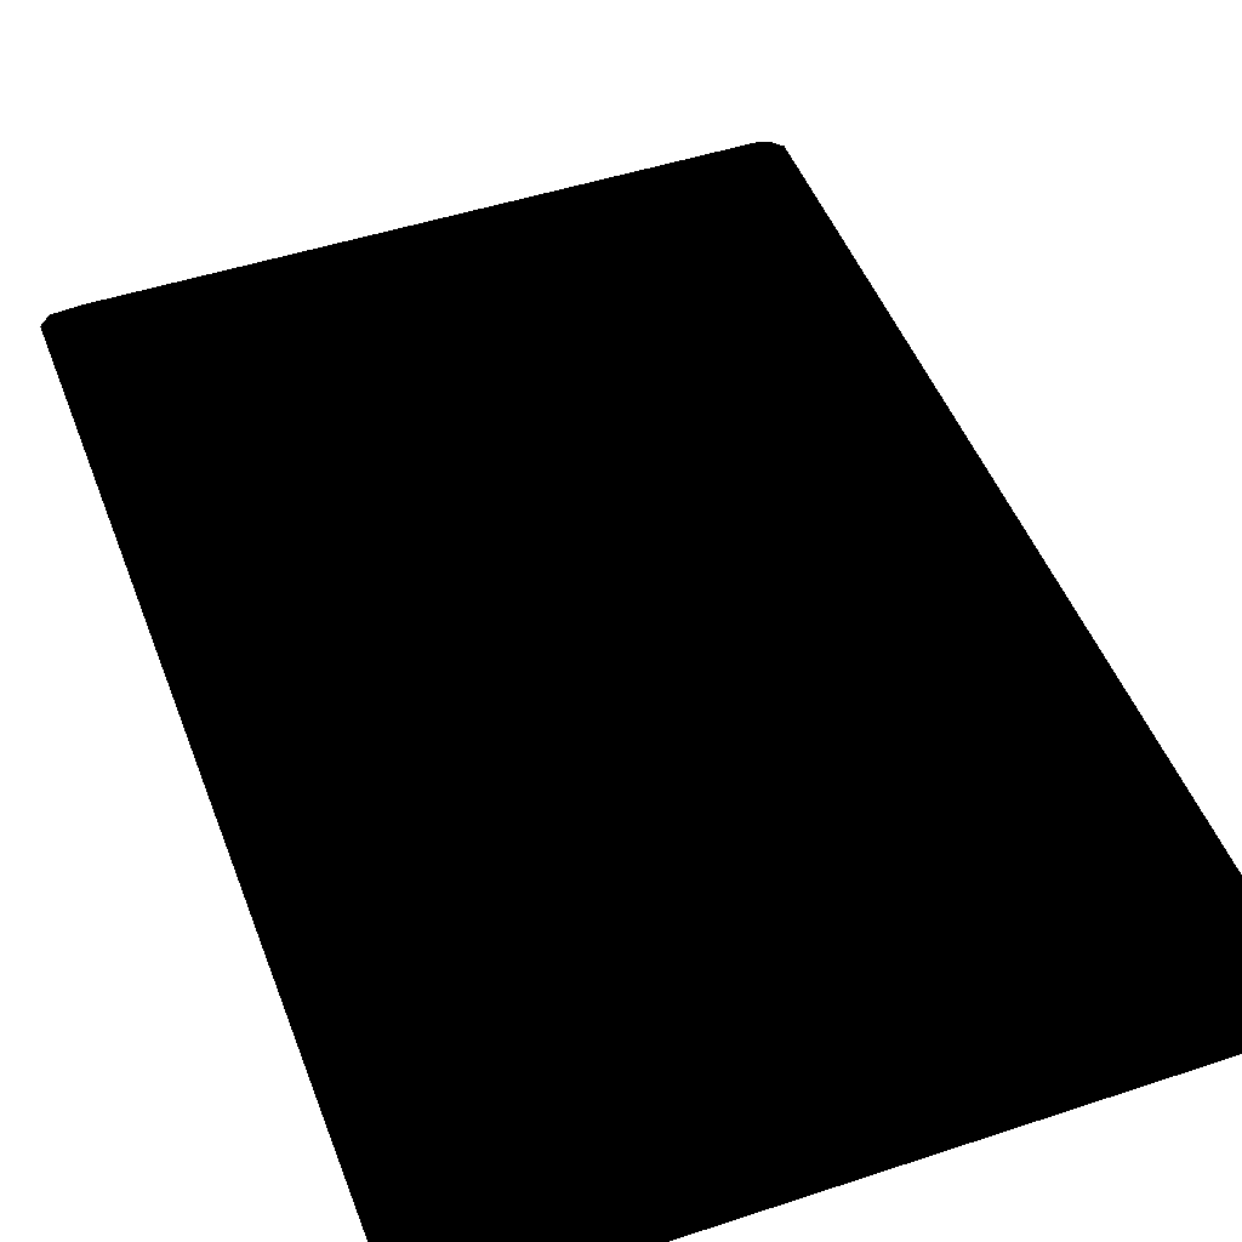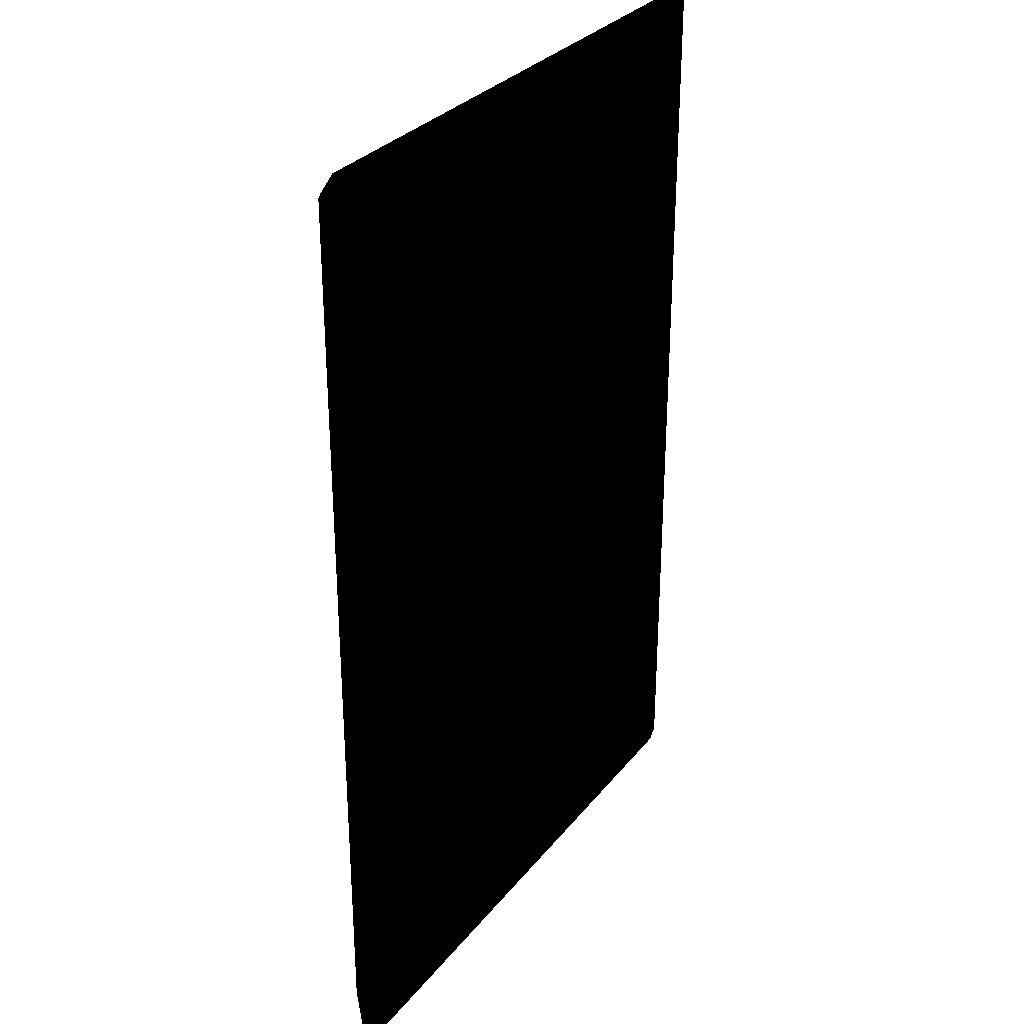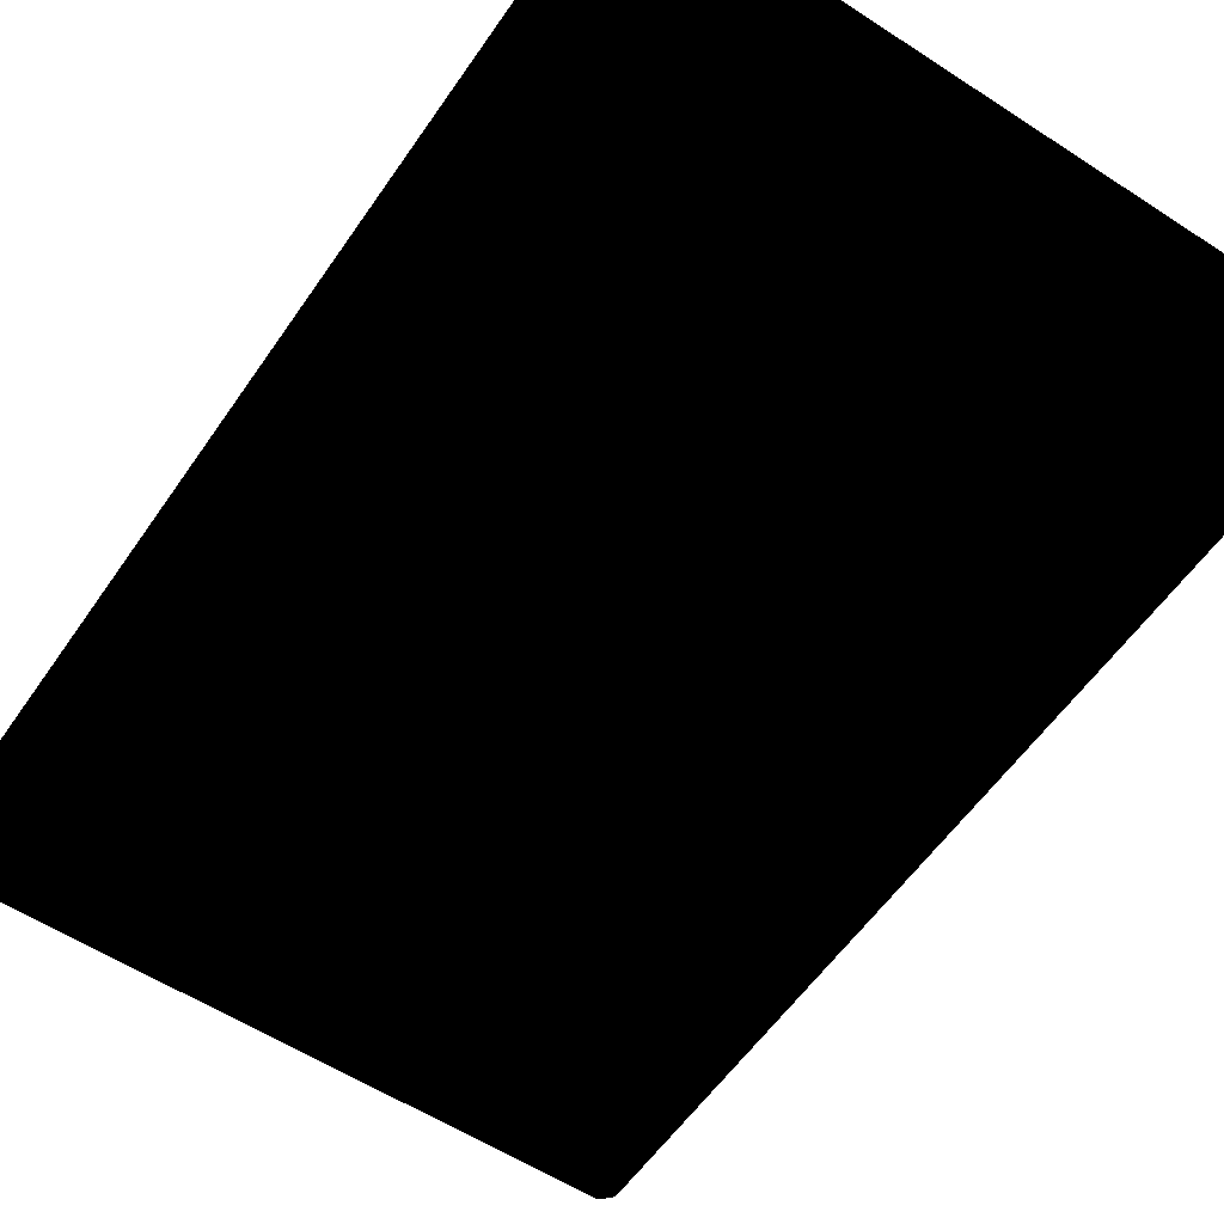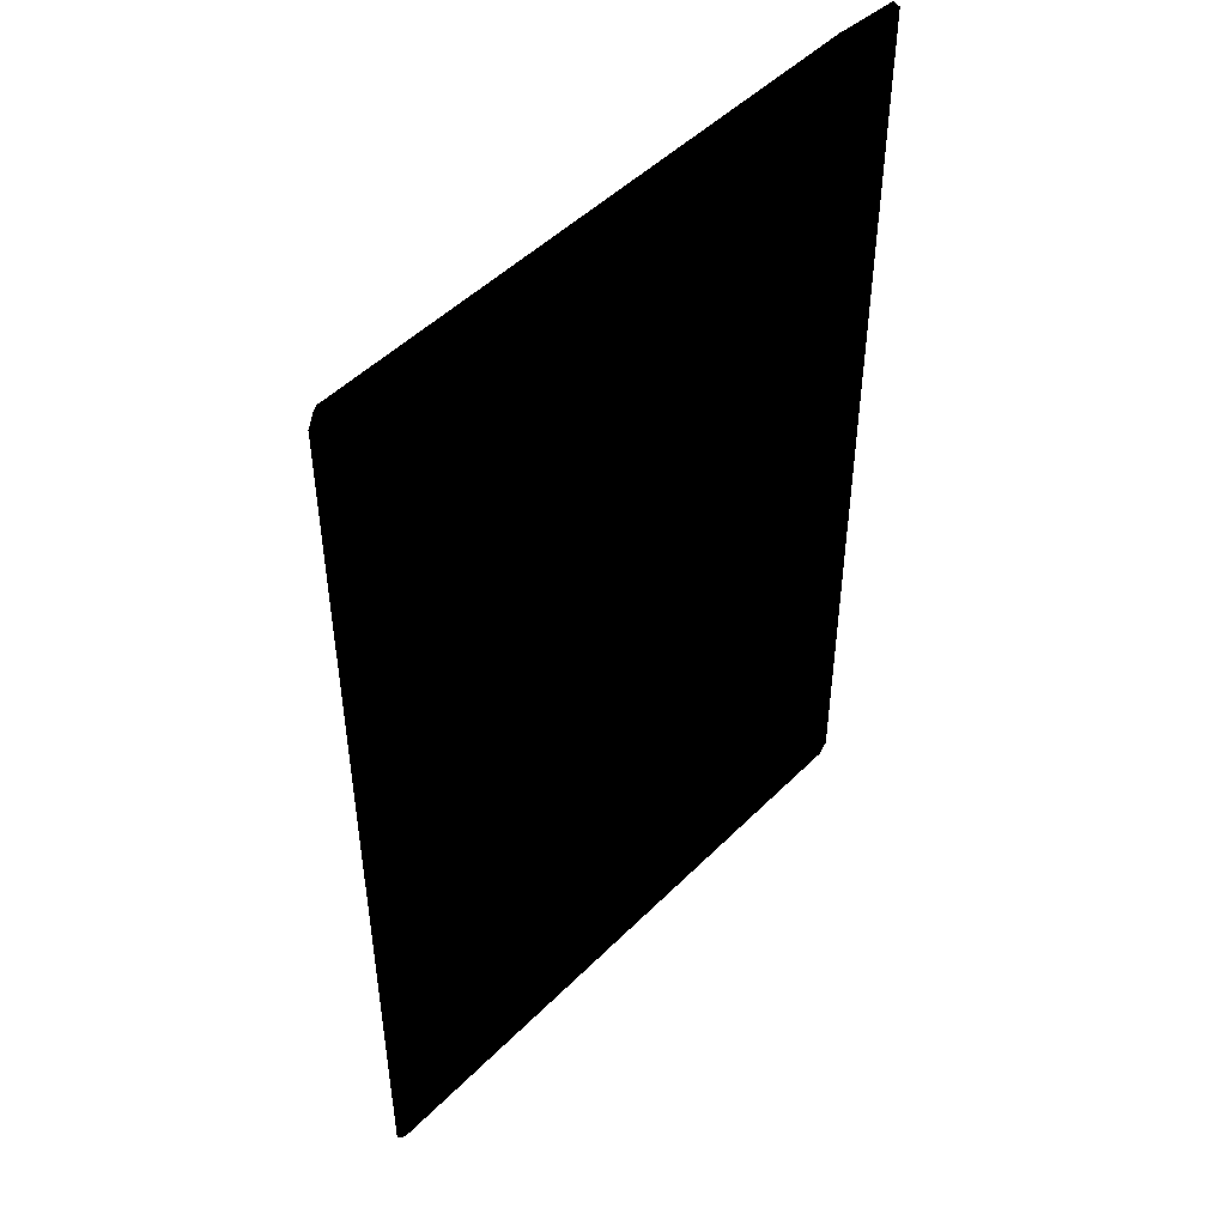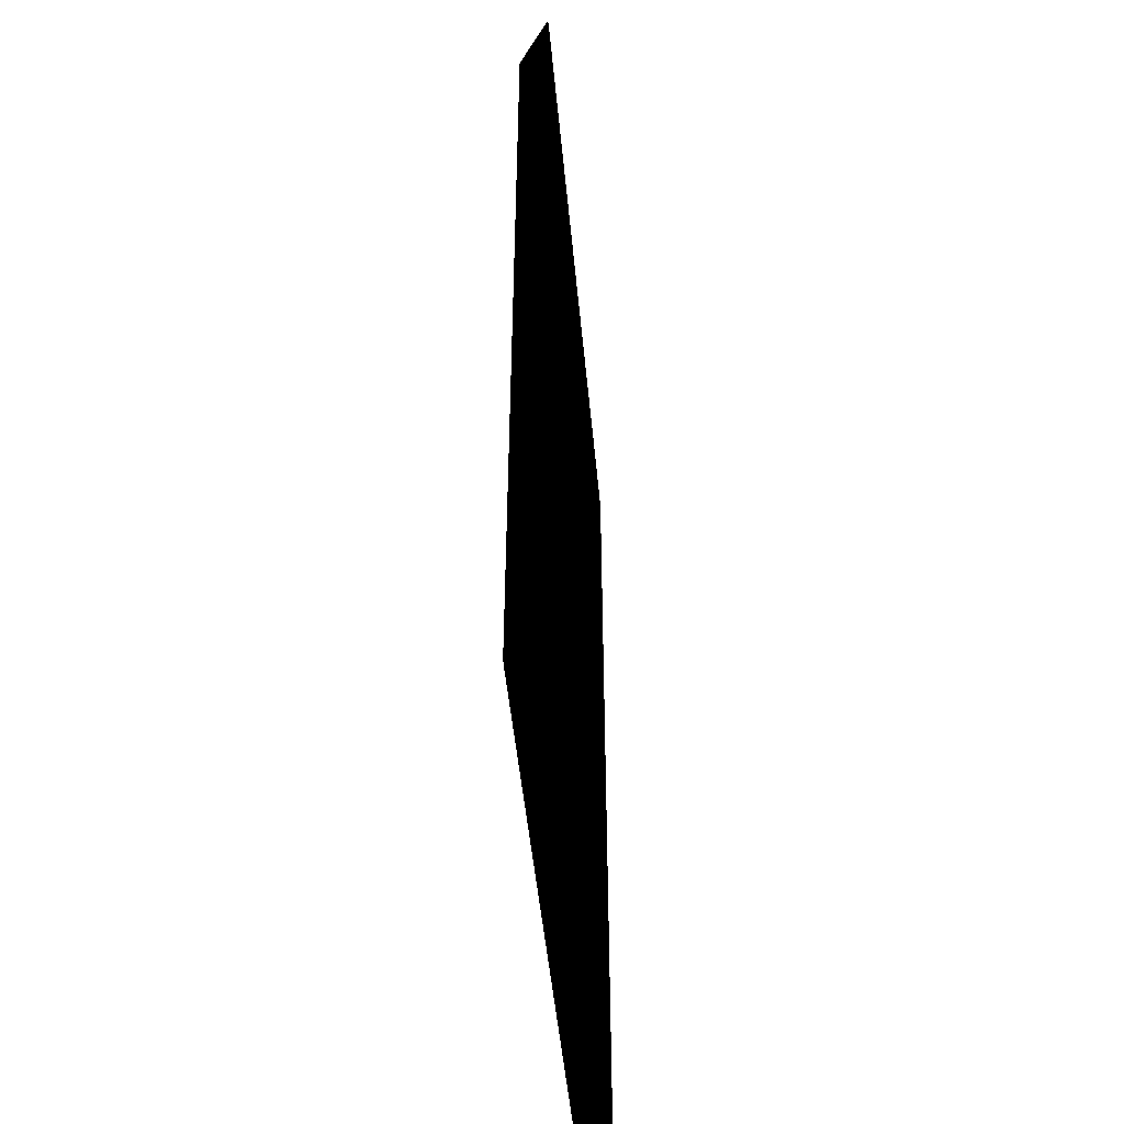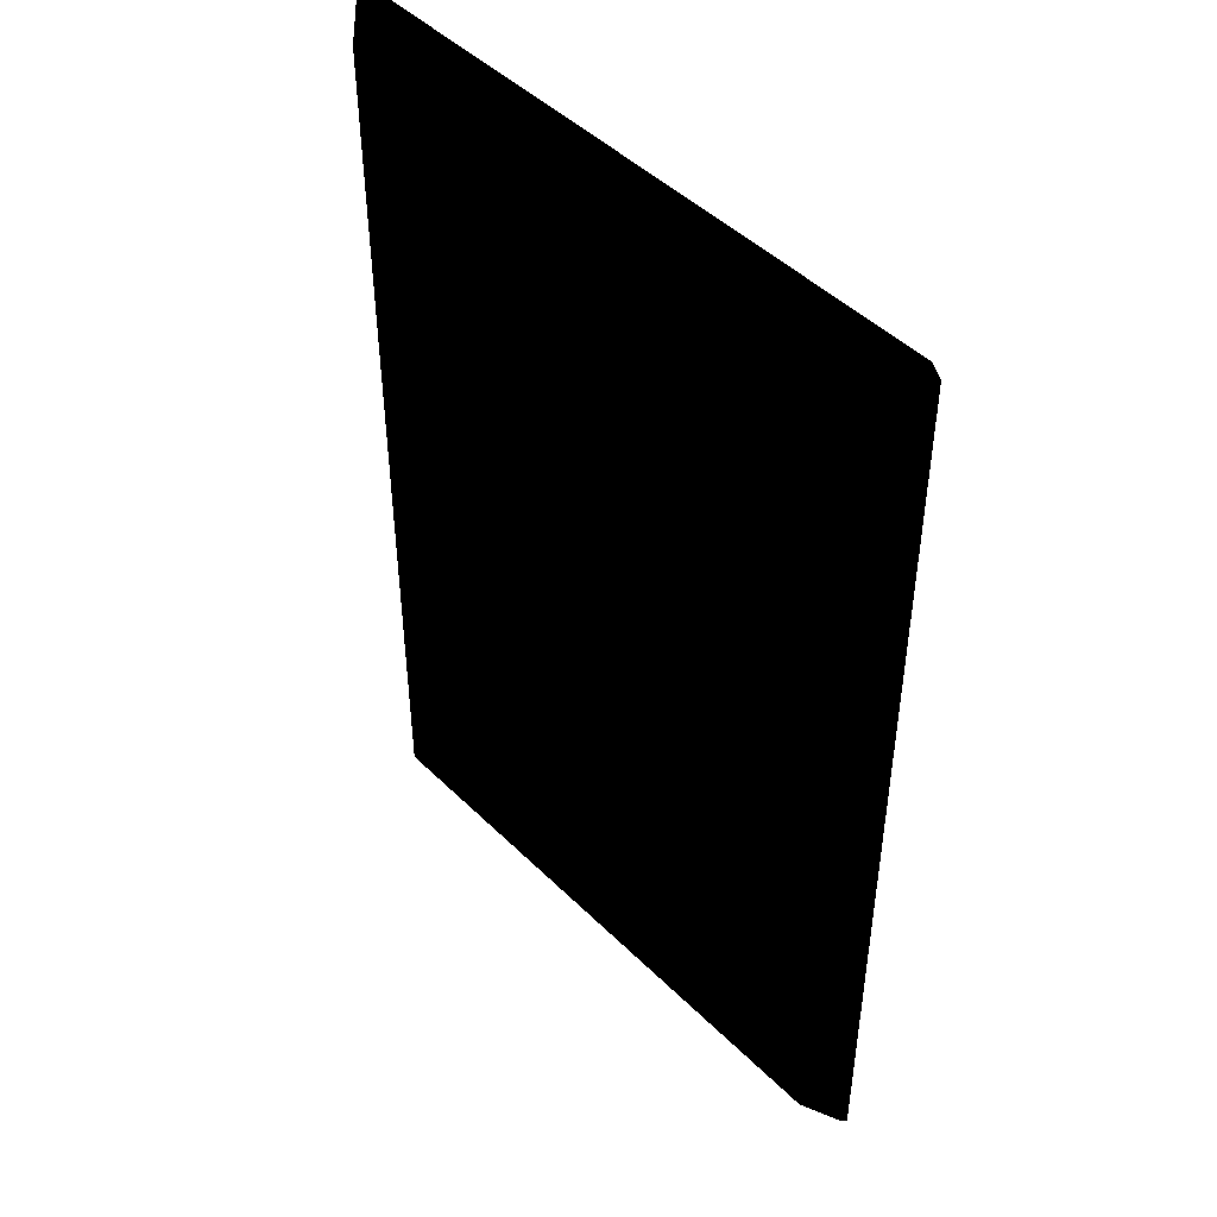
<metadata>
{"format":"obj","ext":"obj","renderer":"f3d","projection":"perspective","resolution":1024,"background":"white","views":[{"elev":48.4,"azim":159.7,"up":"+Y"},{"elev":30.1,"azim":-58.9,"up":"+Z"},{"elev":-57.2,"azim":145.9,"up":"+Y"},{"elev":48.8,"azim":-47.8,"up":"+Z"},{"elev":-49.6,"azim":-84.6,"up":"+Z"},{"elev":46.8,"azim":-132.1,"up":"+Z"}]}
</metadata>
<code>
v -0.6135 0 -0.9453
v 0.6327 0 0.9251
v -0.6325 0 0.9251
v 0.571 0.06189 -0.8752
v 0.6327 0 -0.9247
v -0.5645 0.06189 0.882
v 0.571 0.06189 0.8754
v 0.6137 0 -0.9453
v -0.6125 0 0.9458
v -0.5707 0.06189 -0.8752
v 0.5653 0.06189 -0.8815
v 0.6128 0 0.9458
v -0.6325 0 -0.9247
v -0.5707 0.06189 0.8754
v -0.5651 0.06189 -0.8815
v 0.5647 0.06189 0.882
f 7 5 4
f 7 2 5
f 9 6 3
f 11 4 5
f 11 5 8
f 13 12 9
f 13 9 3
f 13 1 8
f 13 8 5
f 13 5 2
f 13 2 12
f 14 3 6
f 14 13 3
f 14 10 13
f 15 11 8
f 15 1 13
f 15 8 1
f 15 13 10
f 16 12 2
f 16 2 7
f 16 6 9
f 16 9 12
f 16 14 6
f 16 7 4
f 16 15 10
f 16 10 14
f 16 4 11
f 16 11 15

</code>
